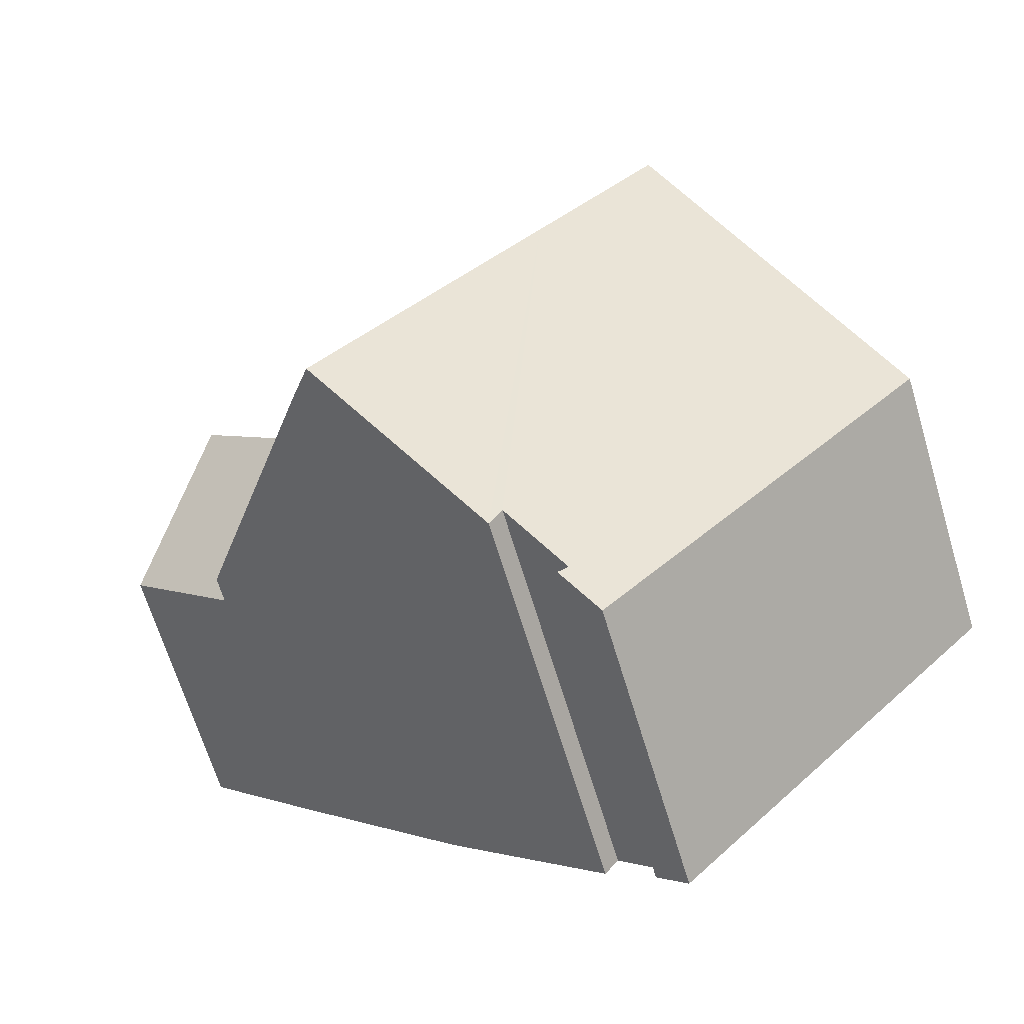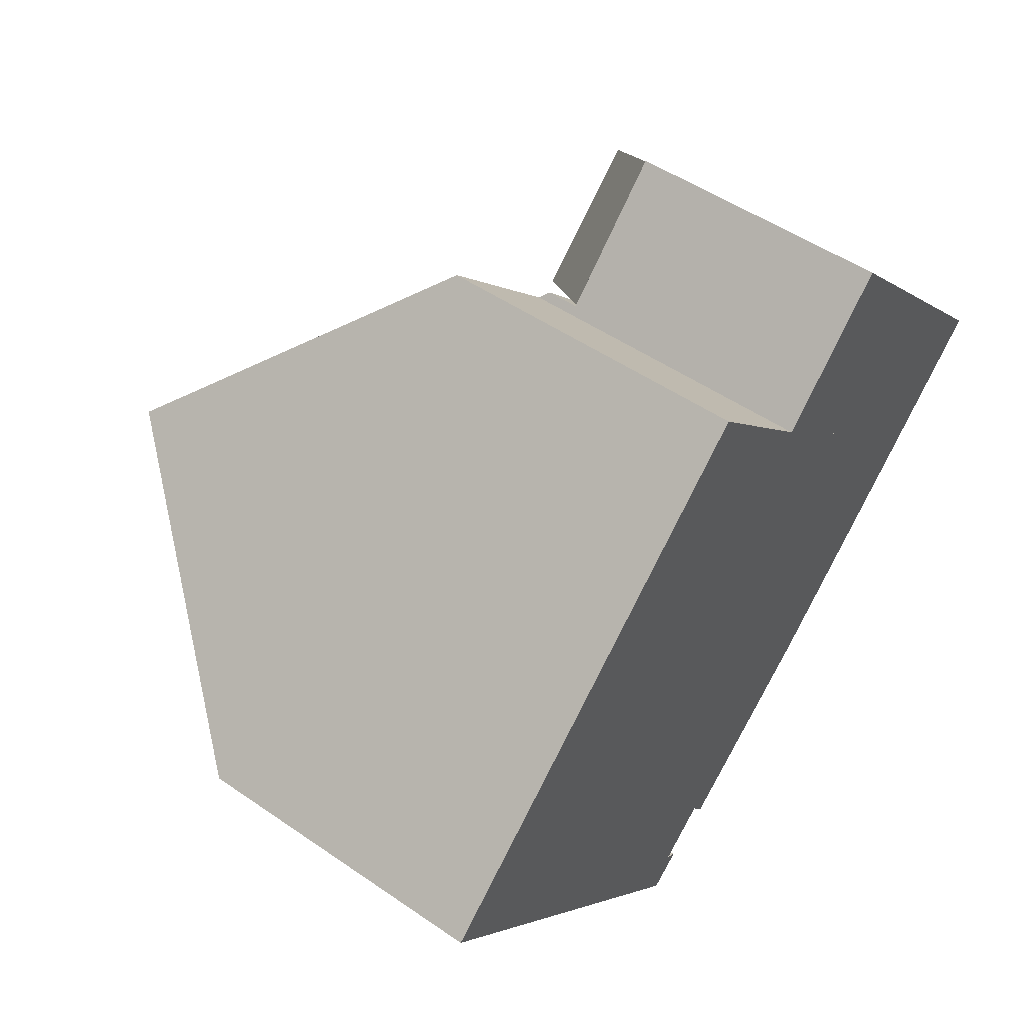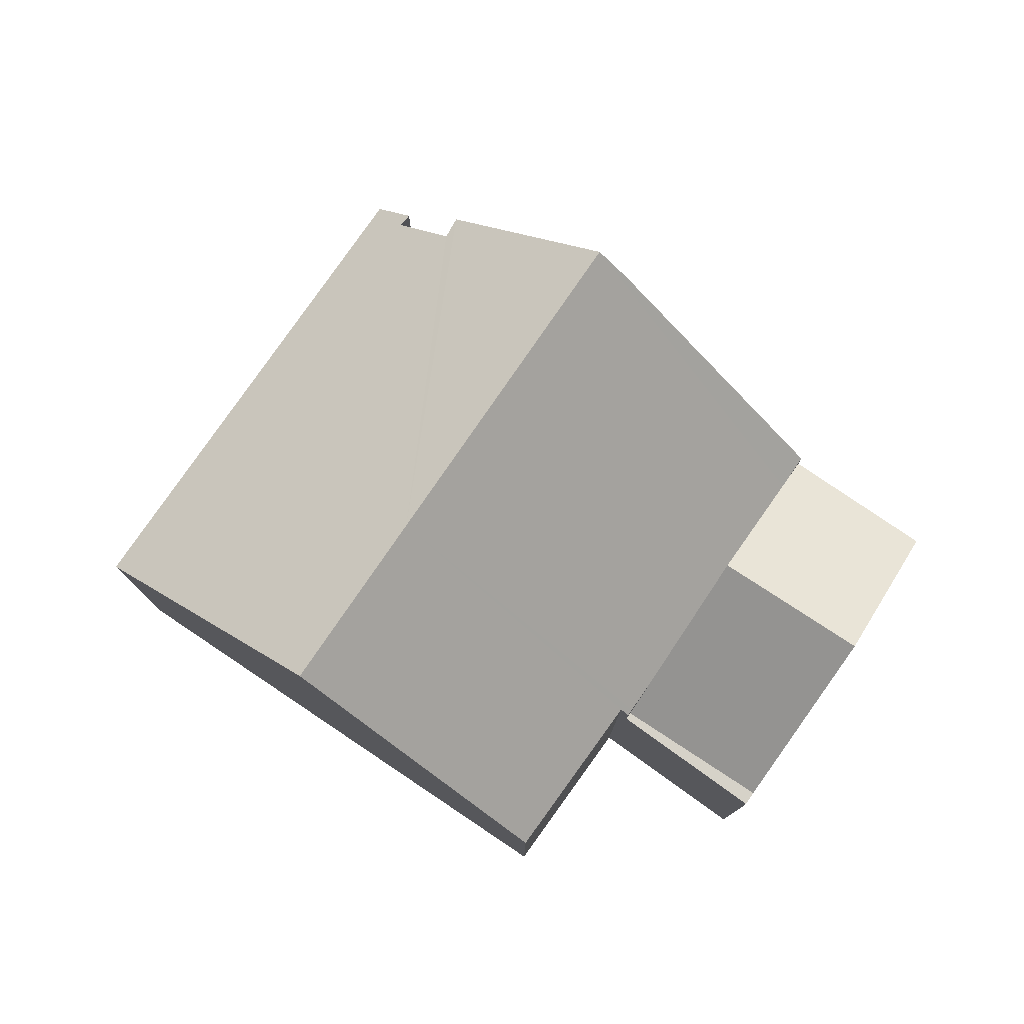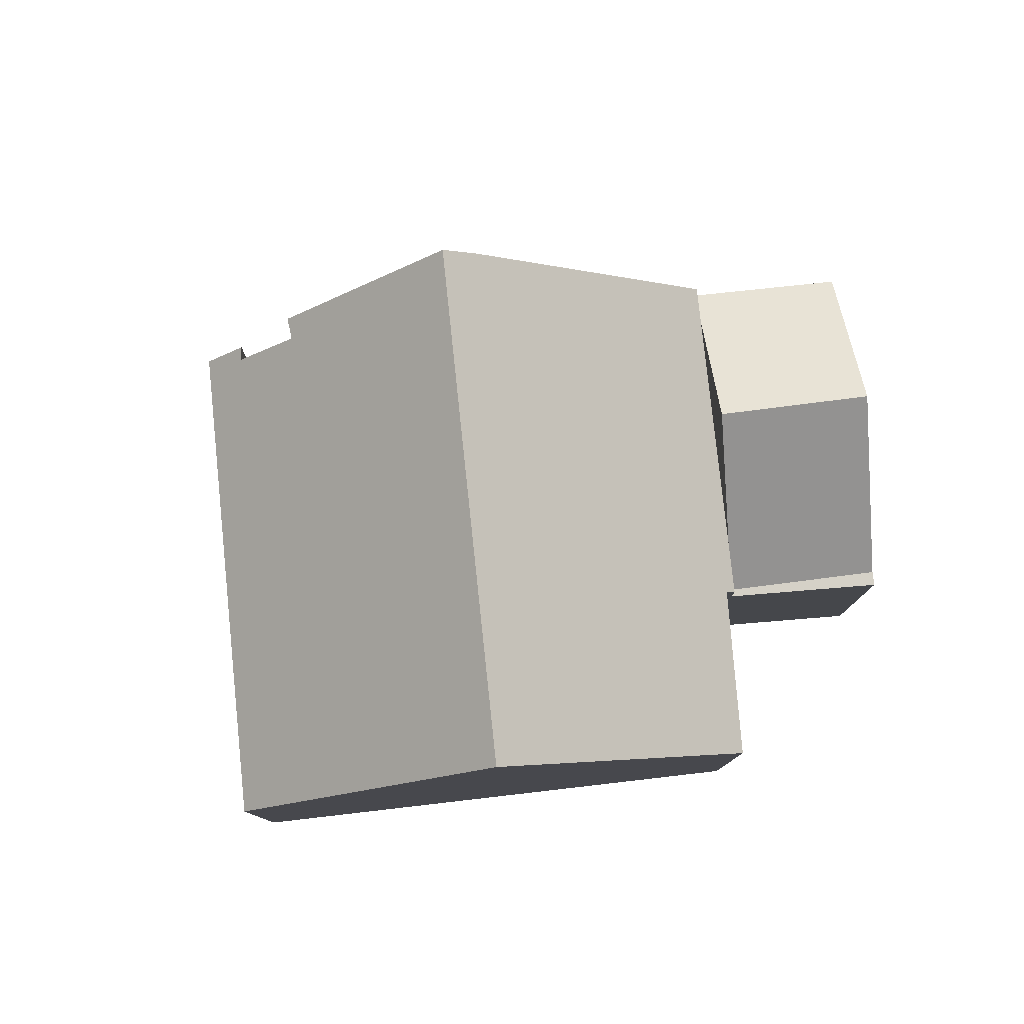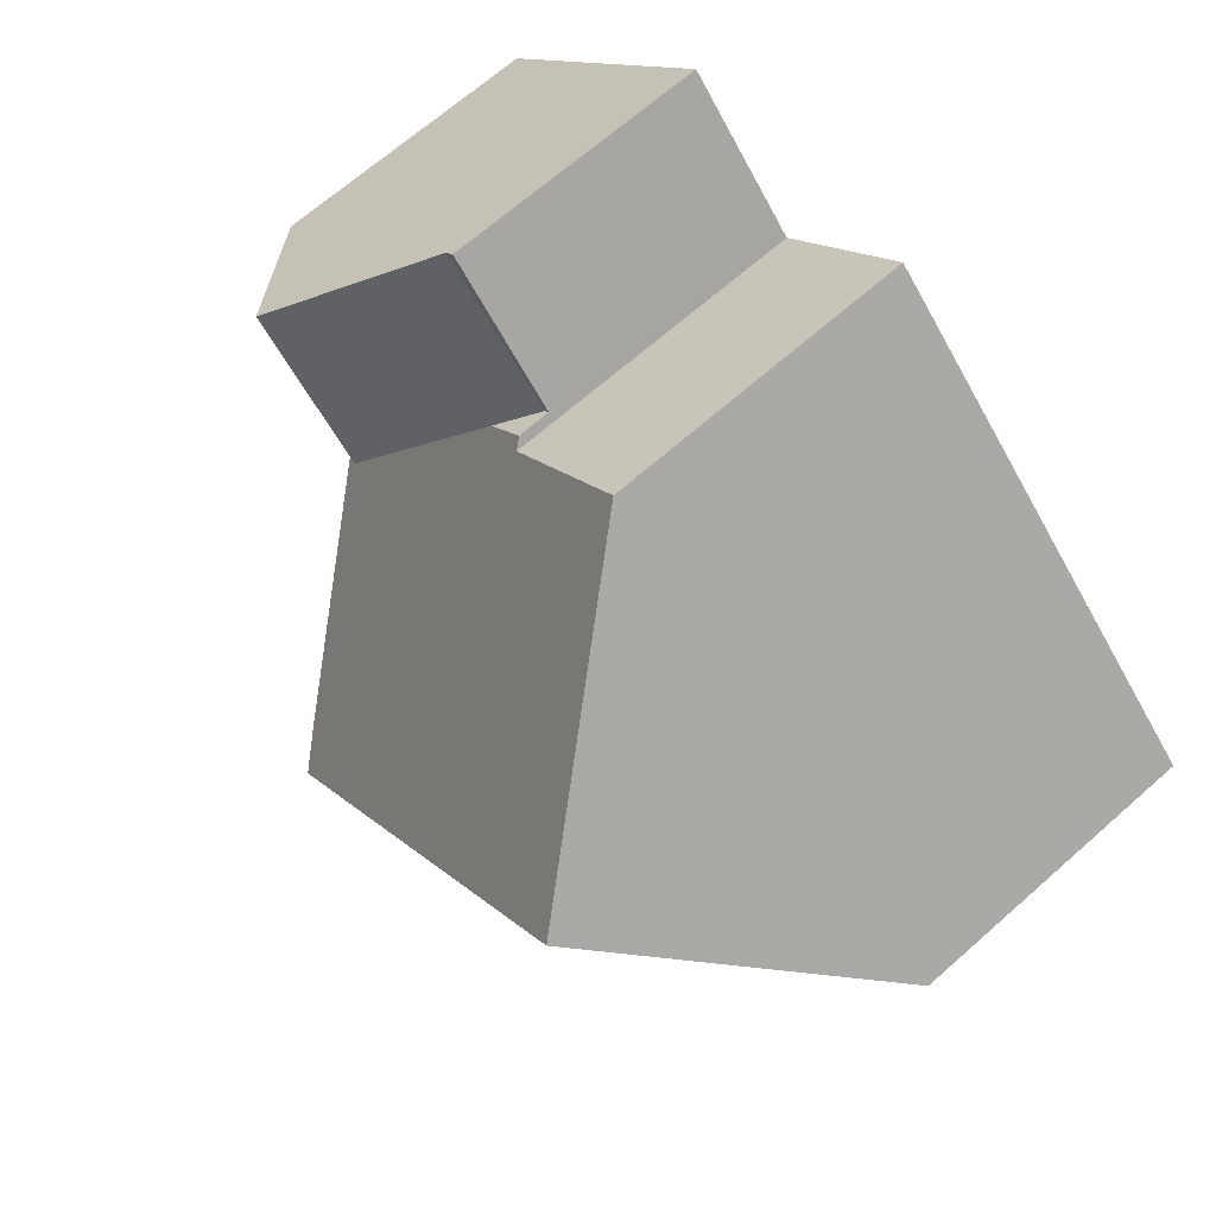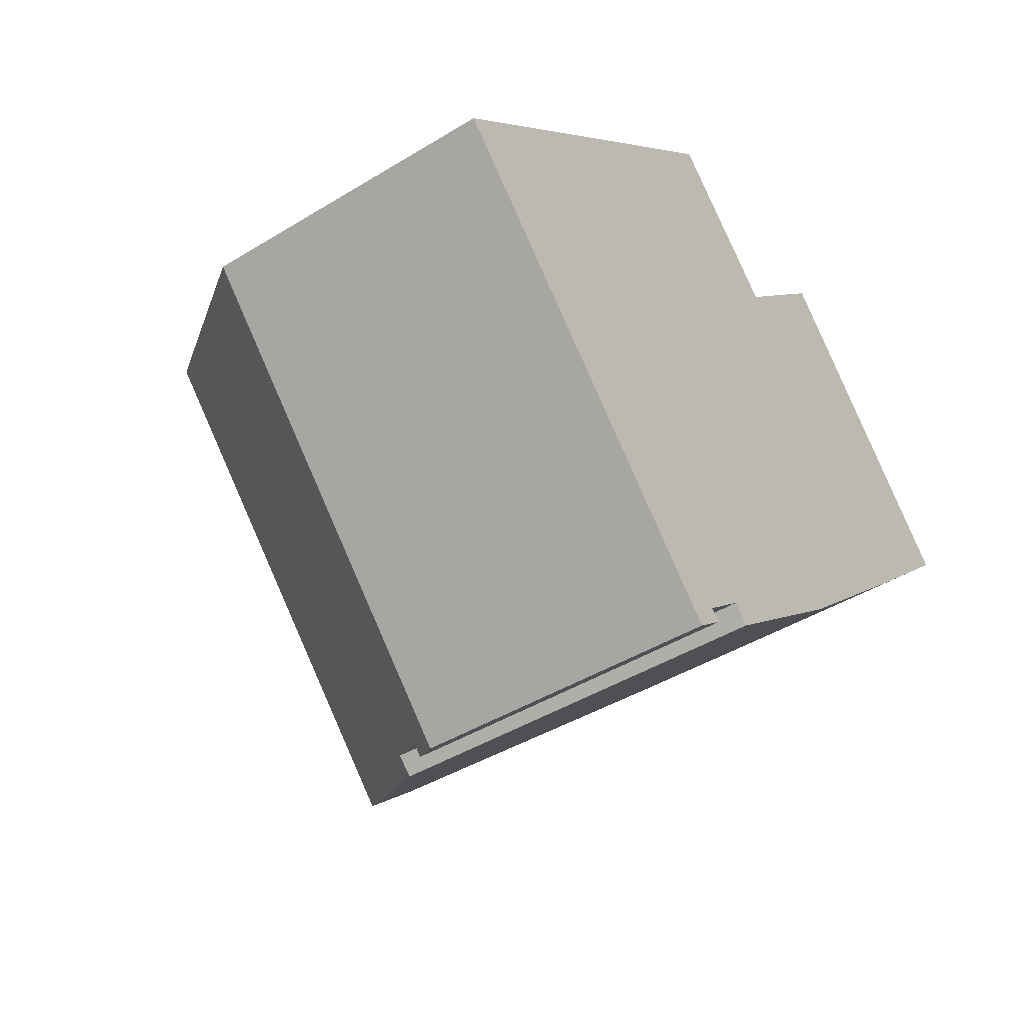
<metadata>
{"format":"obj","ext":"obj","renderer":"f3d","projection":"perspective","resolution":1024,"background":"white","views":[{"elev":-67.7,"azim":-163.1,"up":"+Z"},{"elev":50.1,"azim":-52.8,"up":"+Z"},{"elev":78.4,"azim":-9.0,"up":"+Y"},{"elev":79.7,"azim":-49.4,"up":"+Y"},{"elev":68.1,"azim":-131.4,"up":"+Z"},{"elev":-43.7,"azim":-54.2,"up":"+Z"}]}
</metadata>
<code>
v  14.32 5.684 0.472
v  17.01 5.236 2.033
v  14.82 5.184 -0.059
v  14.89 7.365 4.313
v  12.63 7.365 2.26
v  12.6 5.06 6.781
v  10.94 5.684 4.047
v  10.32 5.06 4.71
v  10.22 5.06 4.814
v  12.41 5.06 6.985
v  12.41 -4.277e-16 6.985
v  17.01 -1.245e-16 2.033
v  12.6 -4.152e-16 6.781
v  14.89 -2.641e-16 4.313
v  14.82 3.613e-18 -0.059
v  14.32 -2.89e-17 0.472
v  12.63 -1.384e-16 2.26
v  10.22 -2.948e-16 4.814
v  10.94 -2.478e-16 4.047
v  10.32 -2.884e-16 4.71
v  6.687 5.821 -7.006
v  7.086 6.508 -6.33
v  7.294 6.543 -6.494
v  2.376 5.791 -2.49
v  6.302 10.62 1.071
v  3.901 10.62 3.613
v  0 5.775 3.536e-16
v  8.259 7.551 -5.905
v  10.84 10.62 -3.738
v  7.993 7.597 -5.549
v  10.32 5.684 4.71
v  10.09 5.853 4.683
v  10.22 5.684 4.814
v  12.63 5.684 2.26
v  14.82 5.684 -0.059
v  11.35 10.02 -3.316
v  14.63 5.916 -0.235
v  7.673 5.936 7.105
v  11.35 2.03e-16 -3.316
v  8.259 3.616e-16 -5.905
v  10.84 2.289e-16 -3.738
v  7.993 3.398e-16 -5.549
v  7.086 3.876e-16 -6.33
v  7.294 3.976e-16 -6.494
v  6.687 4.29e-16 -7.006
v  14.63 1.439e-17 -0.235
v  2.376 1.525e-16 -2.49
v  0 0 0
v  7.673 -4.351e-16 7.105
v  10.09 -2.868e-16 4.683
v  3.901 -2.212e-16 3.613
g defaultobject
f 1 2 3
f 2 1 4
f 4 1 5
f 6 7 8
f 7 6 5
f 5 6 4
f 9 6 8
f 6 9 10
f 11 6 10
f 6 2 4
f 2 6 12
f 12 6 11
f 12 11 13
f 12 13 14
f 12 3 2
f 3 12 15
f 15 1 3
f 1 15 5
f 5 15 7
f 7 15 16
f 7 16 8
f 8 16 17
f 8 17 9
f 9 17 18
f 18 17 19
f 18 19 20
f 18 10 9
f 10 18 11
f 14 15 12
f 15 14 16
f 16 14 13
f 16 13 17
f 17 13 19
f 19 13 11
f 19 11 18
f 19 18 20
f 21 22 23
f 22 21 24
f 22 24 25
f 25 24 26
f 26 24 27
f 28 25 29
f 25 28 30
f 25 30 22
f 31 32 33
f 32 31 25
f 25 31 29
f 29 31 7
f 29 7 34
f 29 34 1
f 29 1 35
f 29 35 36
f 36 35 37
f 38 25 26
f 25 38 32
f 36 28 29
f 28 36 39
f 28 39 40
f 40 39 41
f 42 22 30
f 22 42 43
f 44 21 23
f 21 44 45
f 37 39 36
f 39 37 35
f 39 35 46
f 46 35 15
f 28 42 30
f 42 28 40
f 45 24 21
f 24 45 47
f 24 47 27
f 27 47 48
f 22 44 23
f 44 22 43
f 49 32 38
f 32 49 50
f 18 31 33
f 31 18 7
f 7 18 34
f 34 18 1
f 1 18 35
f 35 18 20
f 35 20 19
f 35 19 16
f 35 16 15
f 16 19 17
f 48 26 27
f 26 48 38
f 38 48 51
f 38 51 49
f 50 33 32
f 33 50 18
f 47 43 42
f 43 47 45
f 43 45 44
f 51 50 49
f 50 51 19
f 19 51 17
f 17 51 16
f 16 51 48
f 16 48 15
f 15 48 46
f 46 48 39
f 39 48 47
f 39 47 41
f 41 47 42
f 41 42 40
f 50 20 18
f 20 50 19

</code>
